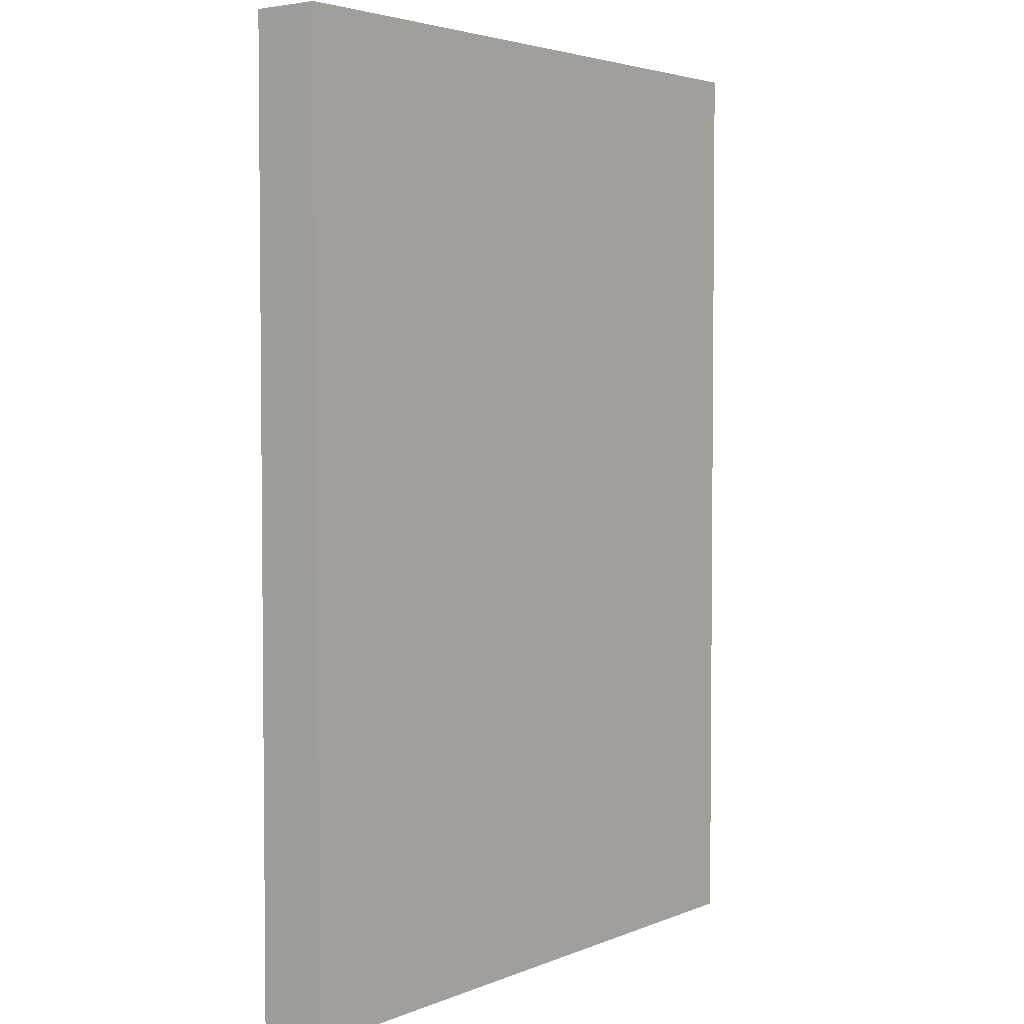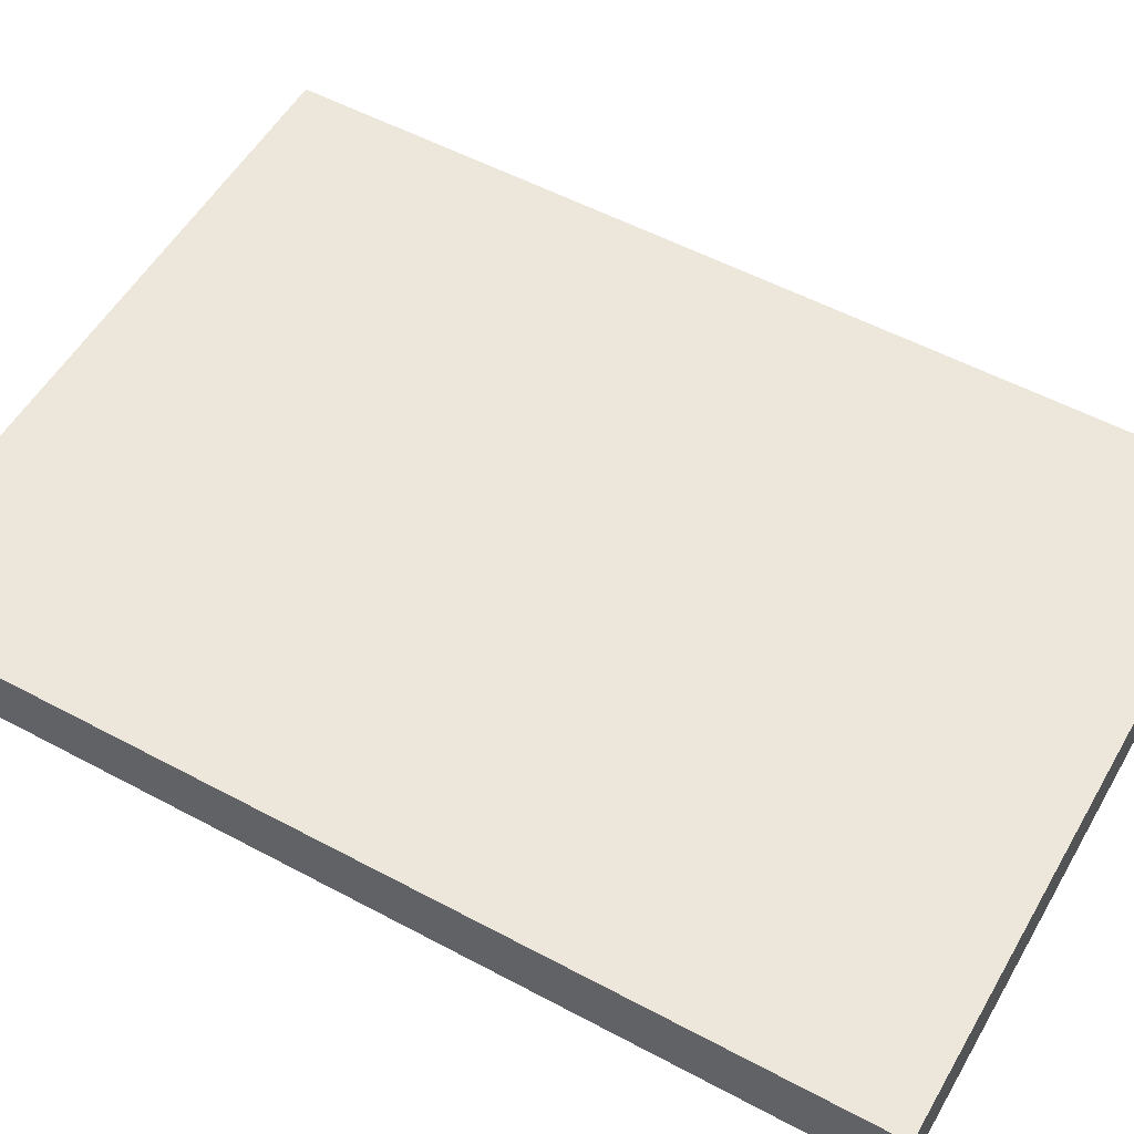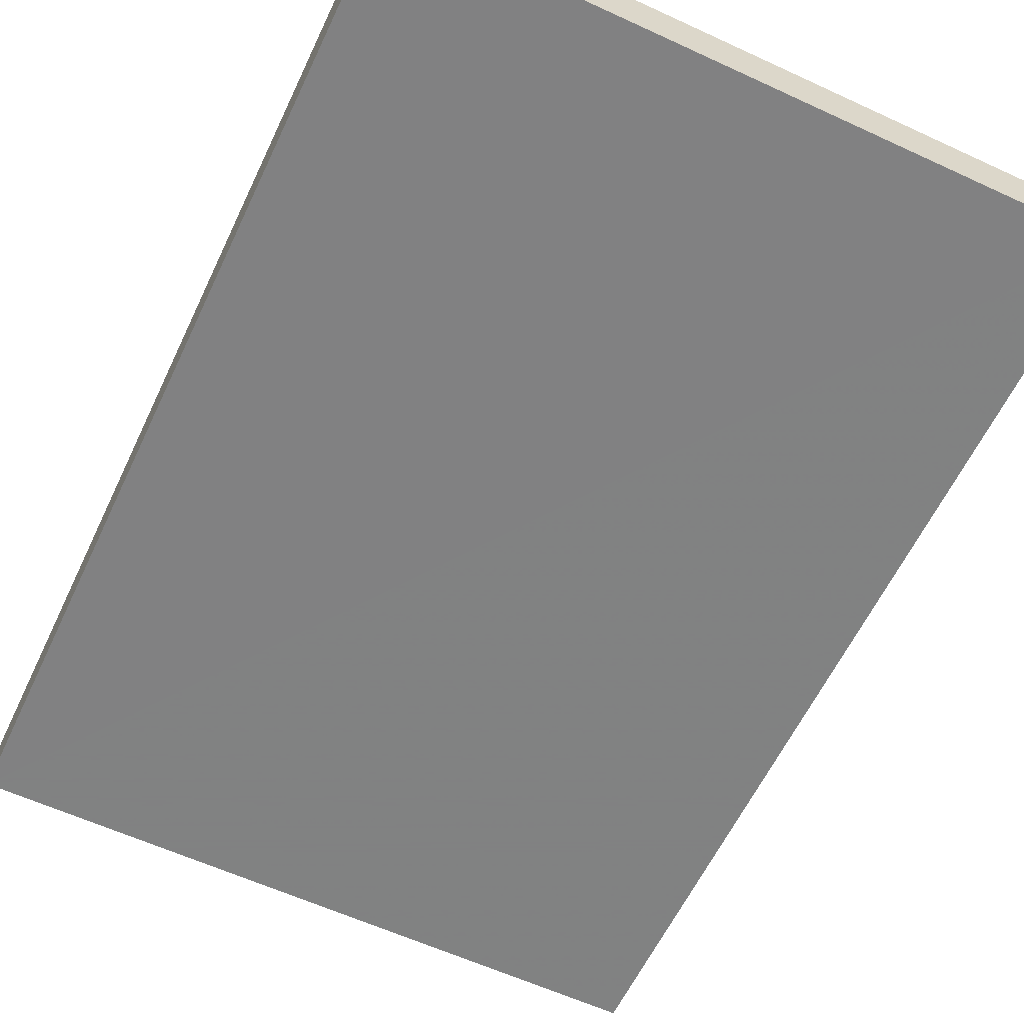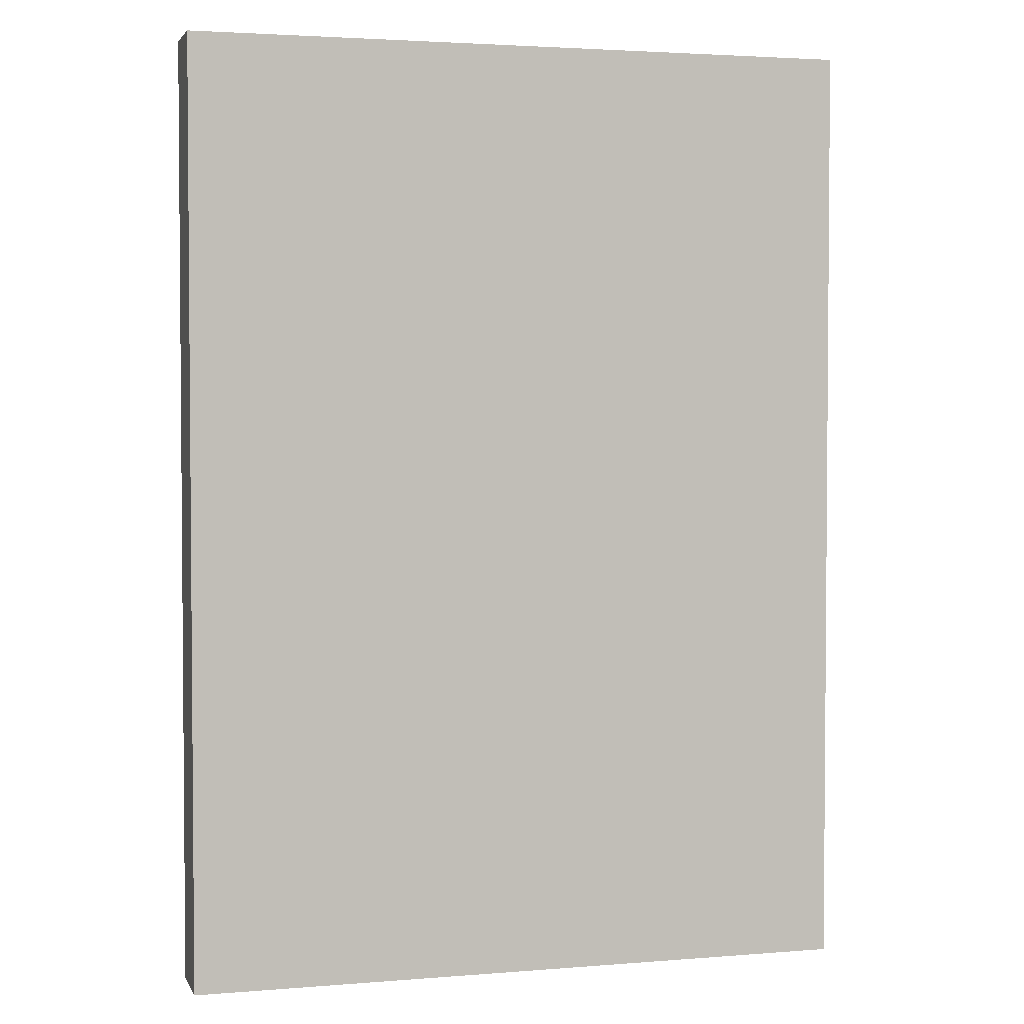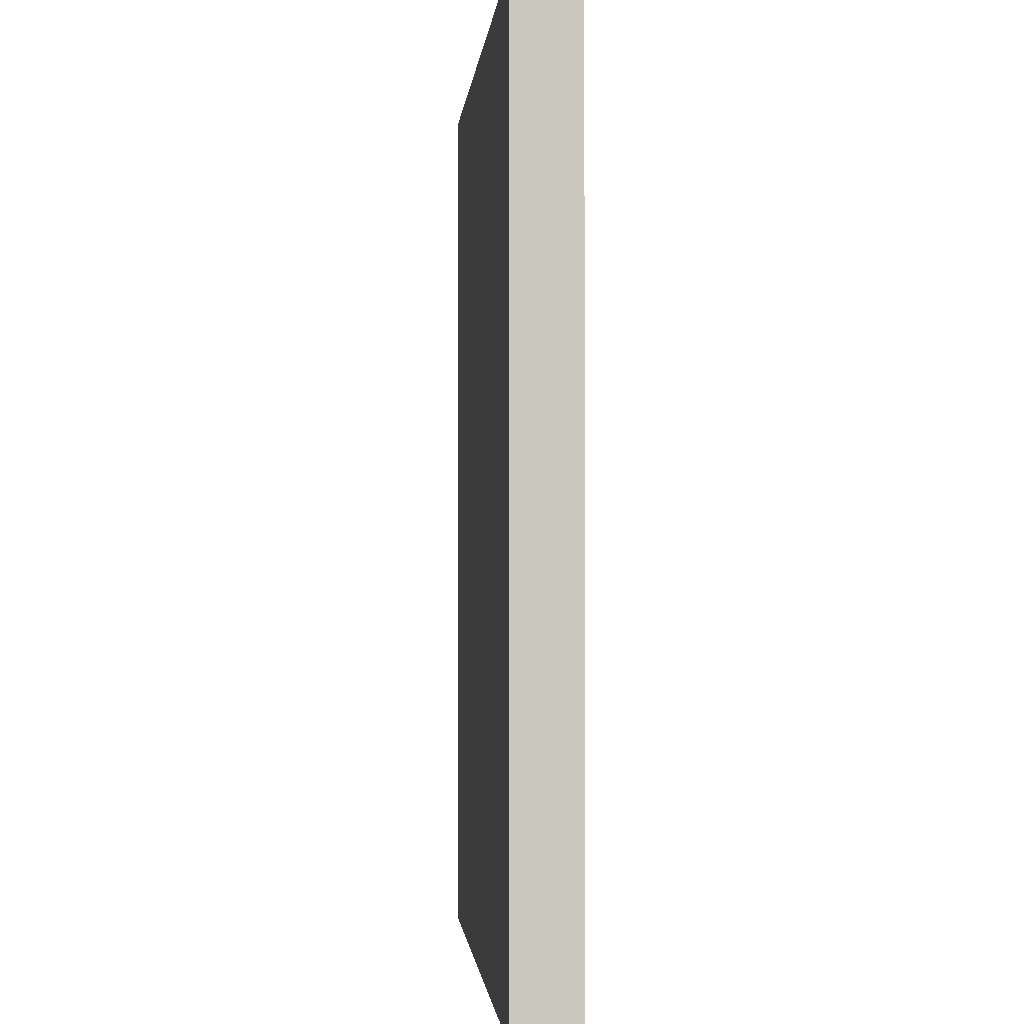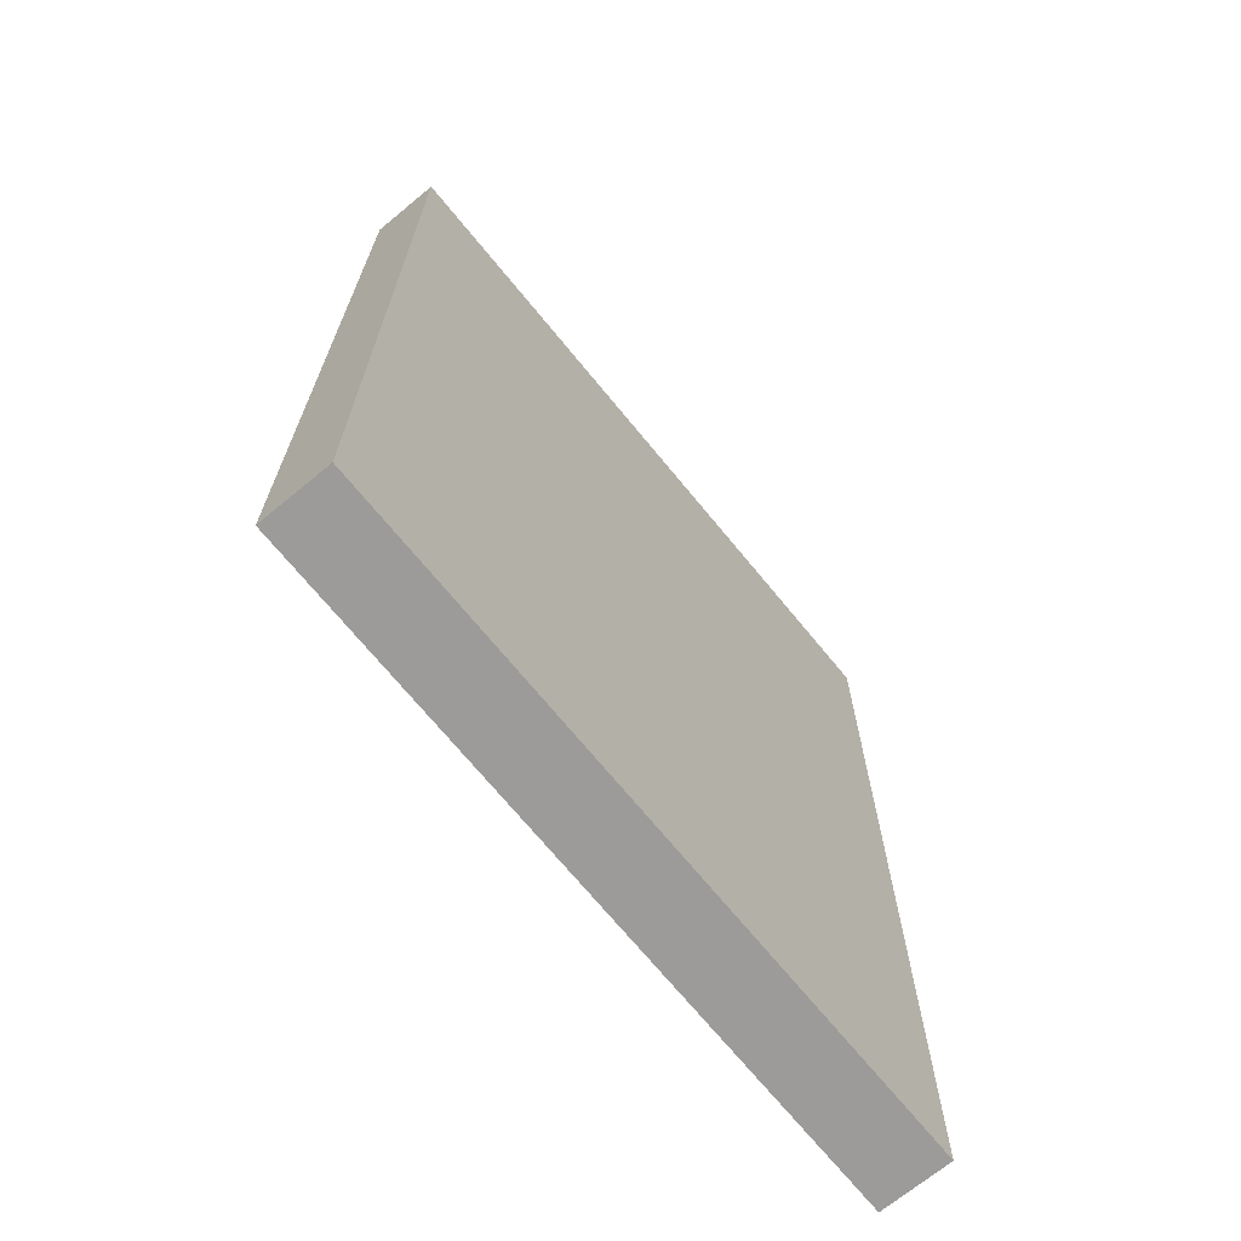
<metadata>
{"format":"obj","ext":"obj","renderer":"f3d","projection":"perspective","resolution":1024,"background":"white","views":[{"elev":3.5,"azim":127.1,"up":"+Y"},{"elev":54.2,"azim":-60.4,"up":"+Z"},{"elev":-60.5,"azim":-25.3,"up":"+Z"},{"elev":2.9,"azim":-15.7,"up":"+Y"},{"elev":-1.3,"azim":-95.2,"up":"+Y"},{"elev":-69.8,"azim":129.2,"up":"+Y"}]}
</metadata>
<code>
o 6799
v 2211 1866 11.62
v 2211 1866 11.62
v 2211 1866 11.61
v 2211 1866 11.62
v 2211 1866 11.62
v 2211 1866 11.62
v 2211 1866 11.62
v 2211 1866 11.61
v 2211 1866 11.61
v 2211 1866 11.61
v 2211 1866 11.61
v 2211 1866 11.62
v 2211 1866 11.61
v 2211 1866 11.62
v 2211 1866 11.61
v 2211 1866 11.61
v 2211 1866 11.62
v 2211 1866 11.62
v 2211 1866 11.61
v 2211 1866 11.61
v 2211 1866 11.61
v 2211 1866 11.62
v 2211 1866 11.62
v 2211 1866 11.61
v 2211 1866 11.61
v 2211 1866 11.61
v 2211 1866 11.61
v 2211 1866 11.61
v 2211 1866 11.62
f 1 2 3
f 1 4 5
f 6 2 7
f 8 9 7
f 10 7 11
f 12 13 14
f 14 15 16
f 17 15 18
f 19 20 21
f 22 23 20
f 24 25 26
f 27 28 29

</code>
